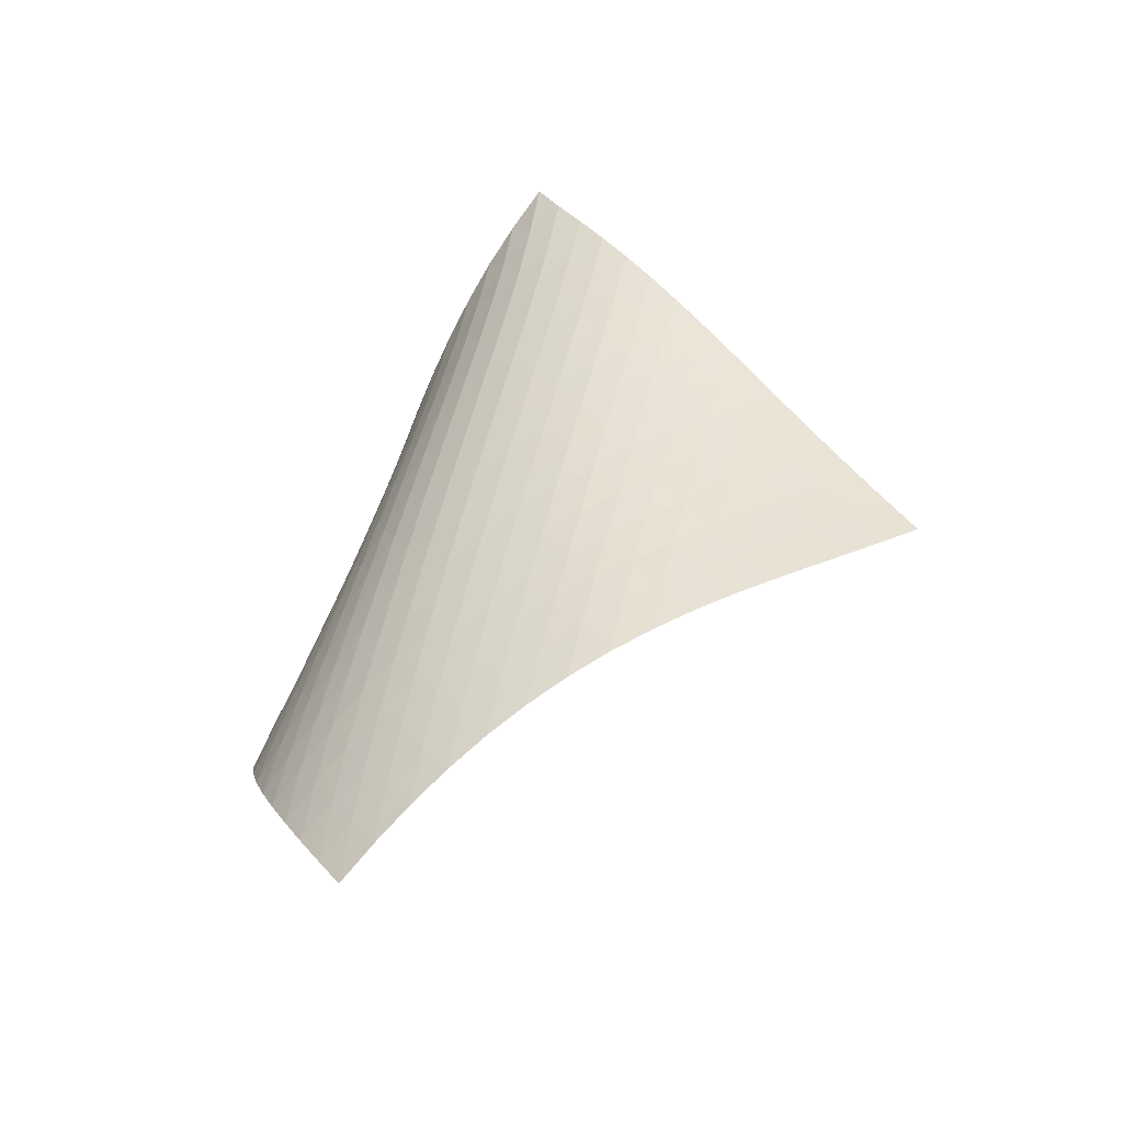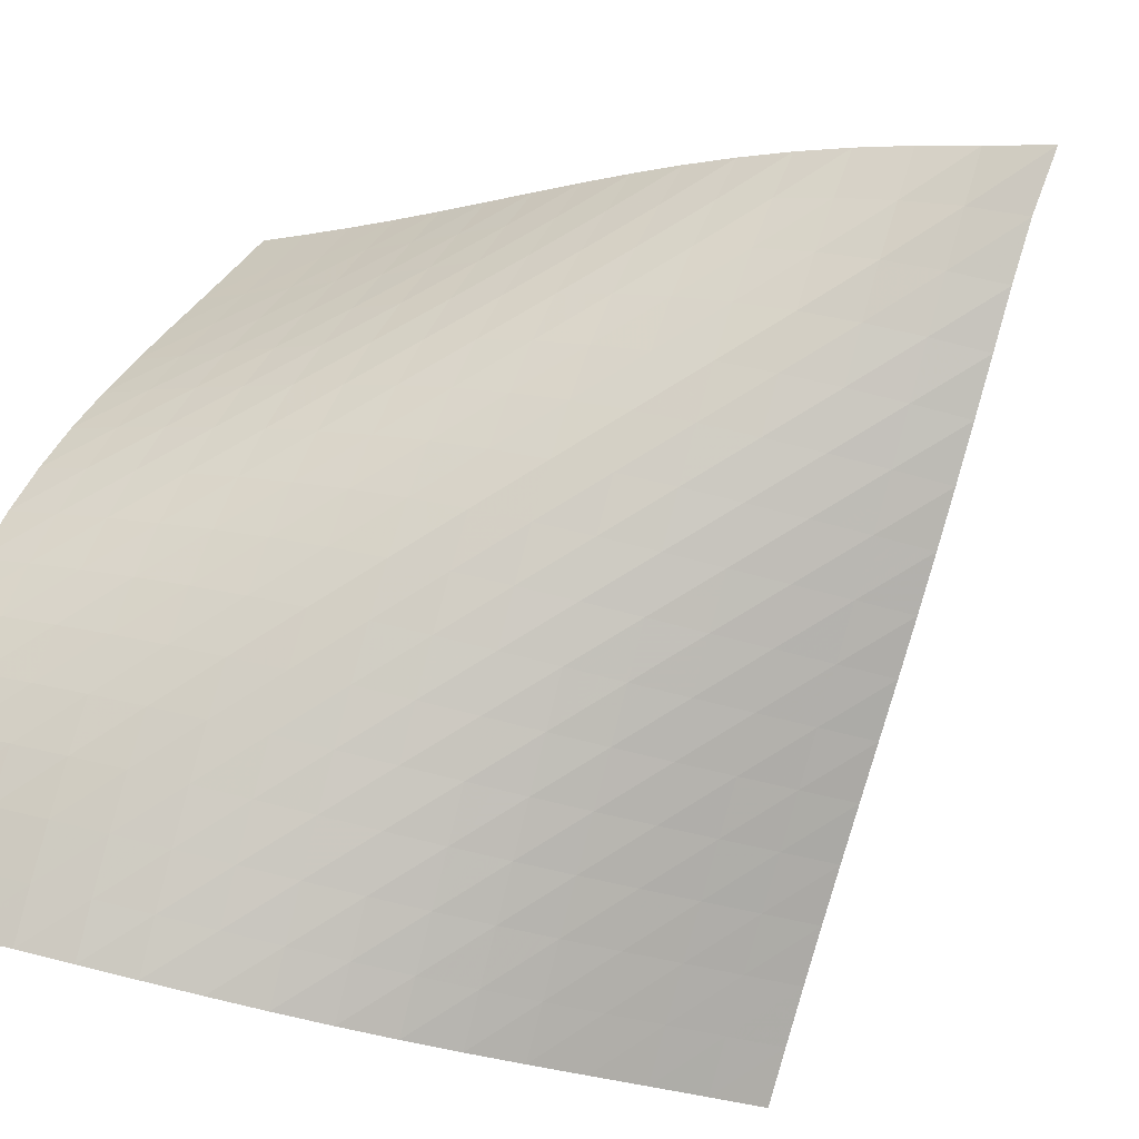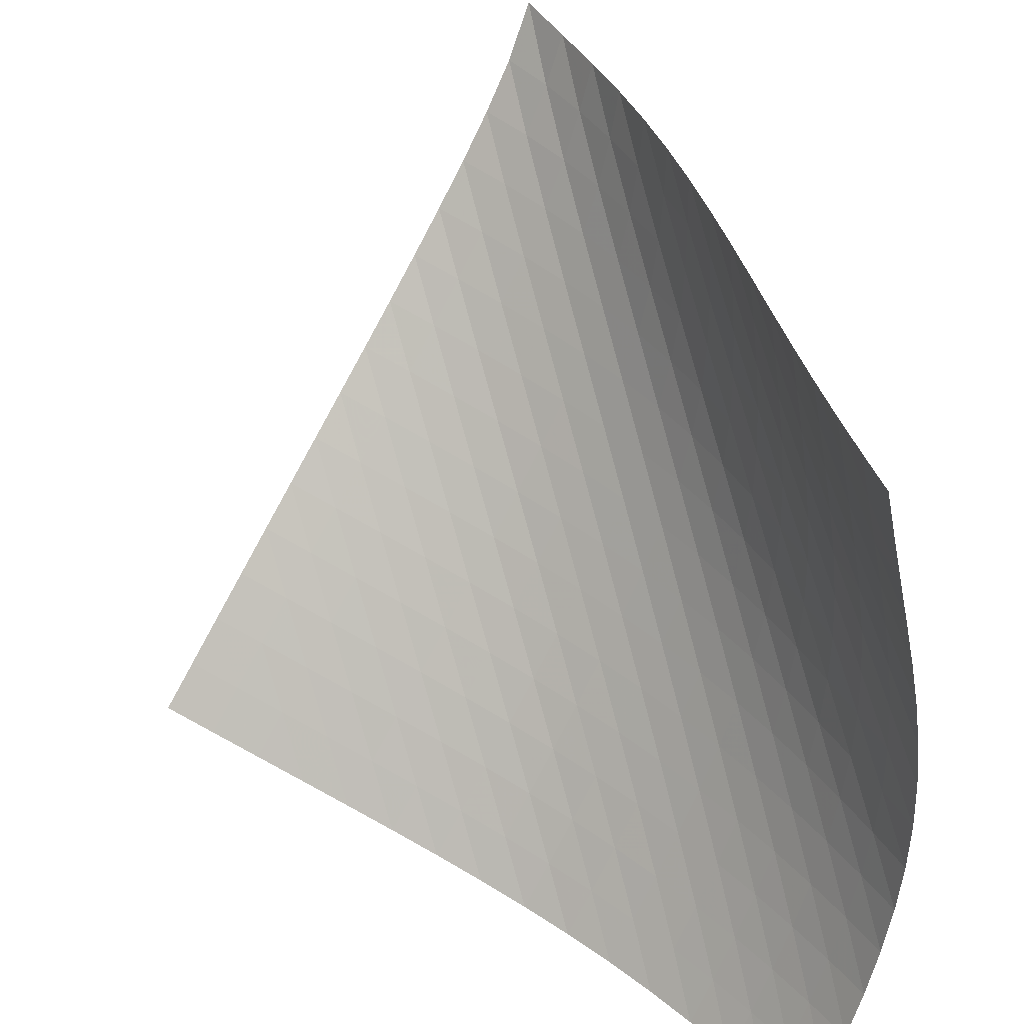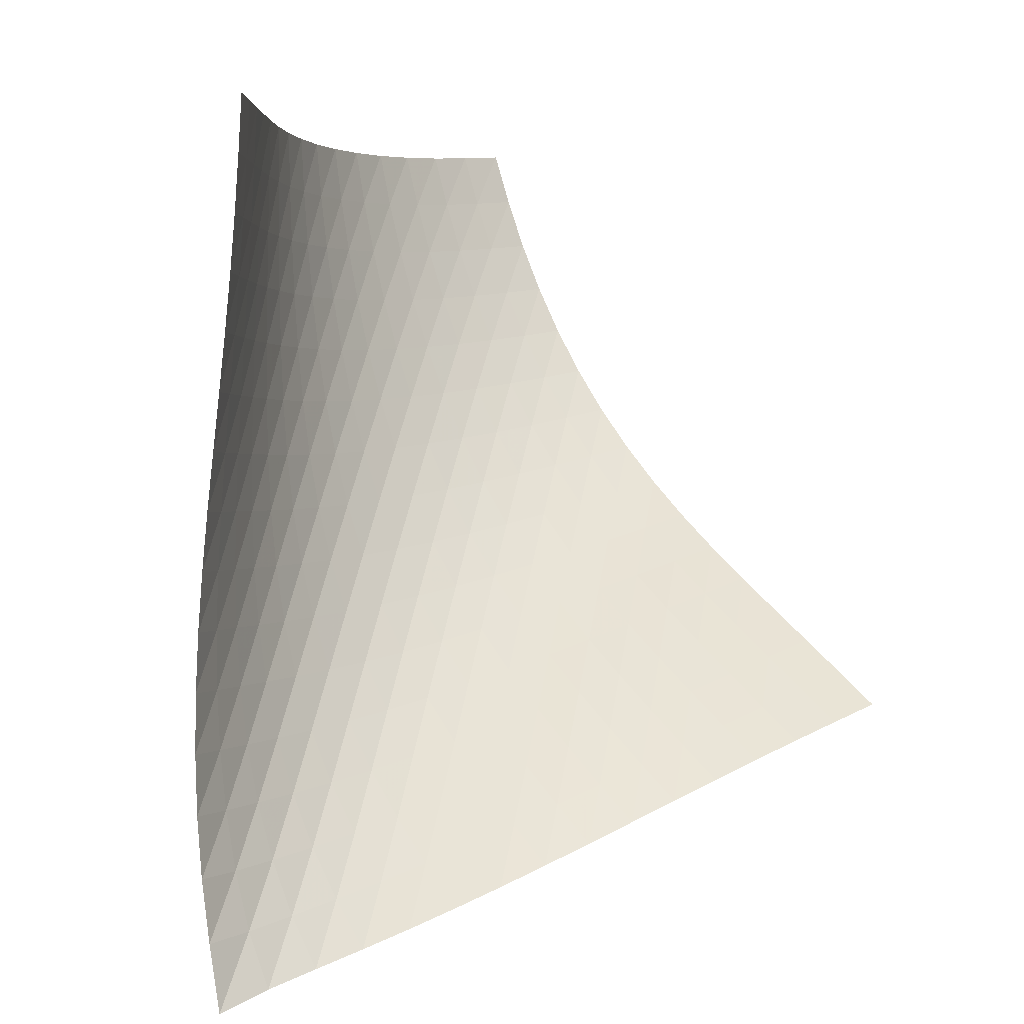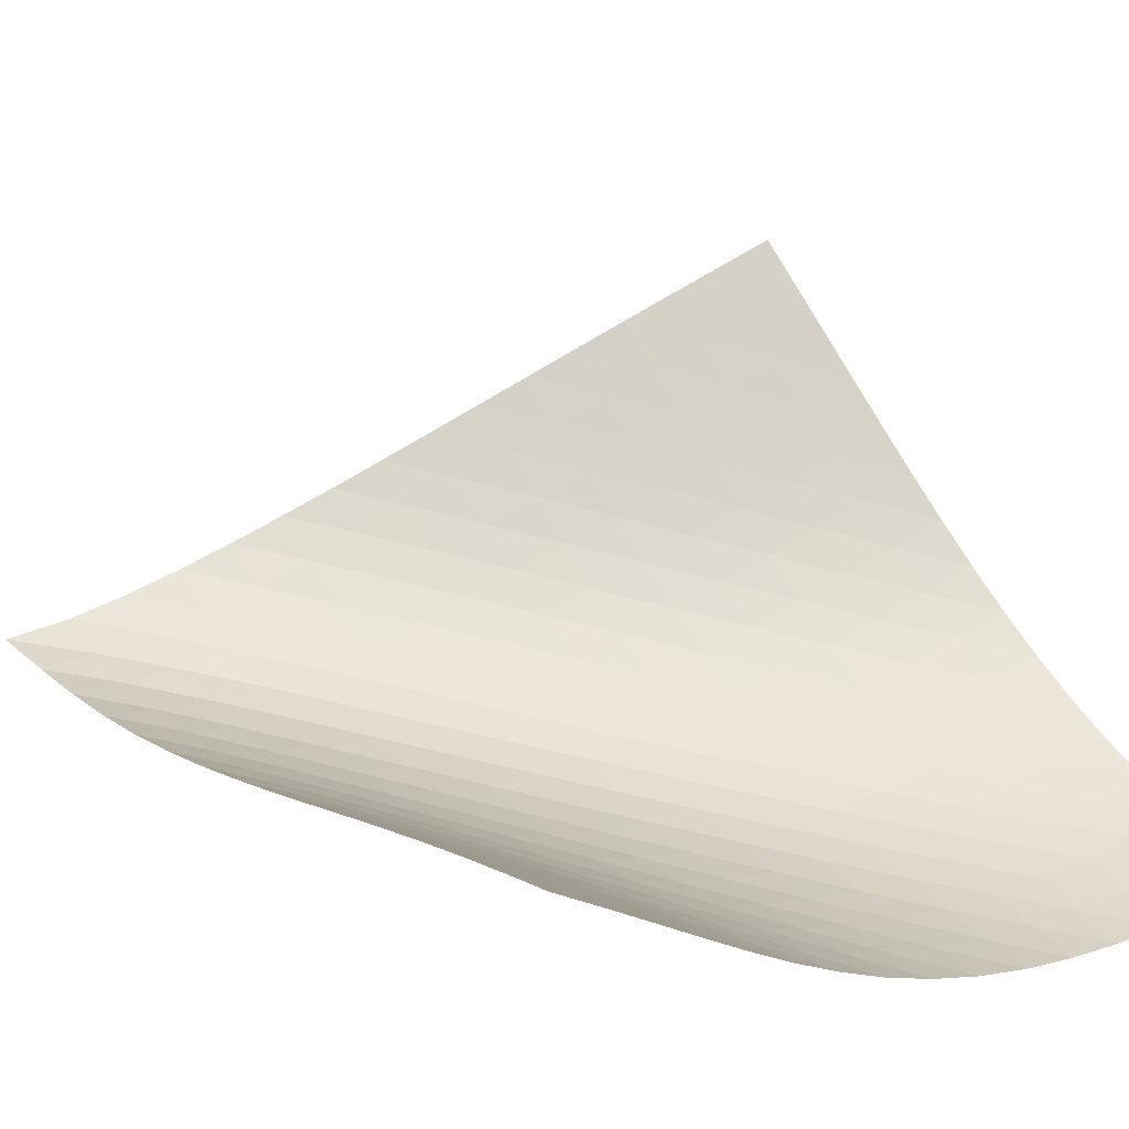
<metadata>
{"format":"obj","ext":"obj","renderer":"f3d","projection":"perspective","resolution":1024,"background":"white","views":[{"elev":-30.1,"azim":171.6,"up":"+Y"},{"elev":-63.2,"azim":131.9,"up":"+Z"},{"elev":72.7,"azim":-1.9,"up":"+Z"},{"elev":60.2,"azim":-155.9,"up":"+Z"},{"elev":-9.7,"azim":-72.1,"up":"+Z"}]}
</metadata>
<code>
v -6.495 -0.04764 6.495
v -2.021 -10.79 12.96
v -12.96 -10.79 2.021
v -2.705 -18.11 2.705
v -12.52 -10.09 2.284
v -12.08 -9.386 2.539
v -11.64 -8.678 2.784
v -11.2 -7.966 3.017
v -10.76 -7.25 3.244
v -10.31 -6.533 3.468
v -9.869 -5.814 3.695
v -9.425 -5.097 3.933
v -8.981 -4.382 4.189
v -8.538 -3.67 4.468
v -8.099 -2.963 4.777
v -7.666 -2.258 5.124
v -7.245 -1.555 5.516
v -6.846 -0.8365 5.966
v -5.966 -0.8365 6.846
v -5.516 -1.555 7.245
v -5.124 -2.258 7.666
v -4.777 -2.963 8.099
v -4.468 -3.67 8.538
v -4.189 -4.382 8.981
v -3.933 -5.097 9.425
v -3.695 -5.814 9.869
v -3.468 -6.533 10.31
v -3.244 -7.25 10.76
v -3.017 -7.966 11.2
v -2.784 -8.678 11.64
v -2.539 -9.386 12.08
v -2.284 -10.09 12.52
v -1.88 -11.21 12.21
v -1.734 -11.62 11.47
v -1.585 -12.03 10.72
v -1.442 -12.45 9.973
v -1.319 -12.87 9.228
v -1.229 -13.31 8.486
v -1.184 -13.76 7.75
v -1.191 -14.24 7.026
v -1.254 -14.73 6.32
v -1.375 -15.25 5.638
v -1.552 -15.79 4.986
v -1.78 -16.35 4.367
v -2.053 -16.92 3.782
v -2.364 -17.51 3.23
v -3.23 -17.51 2.364
v -3.782 -16.92 2.053
v -4.367 -16.35 1.78
v -4.986 -15.79 1.552
v -5.638 -15.25 1.375
v -6.32 -14.73 1.254
v -7.026 -14.24 1.191
v -7.75 -13.76 1.184
v -8.486 -13.31 1.229
v -9.228 -12.87 1.319
v -9.973 -12.45 1.442
v -10.72 -12.03 1.585
v -11.47 -11.62 1.734
v -12.21 -11.21 1.88
v -6.253 -1.44 6.253
v -6.598 -2.099 5.732
v -6.982 -2.771 5.272
v -7.39 -3.453 4.867
v -7.814 -4.144 4.508
v -8.247 -4.842 4.186
v -8.685 -5.546 3.896
v -9.126 -6.255 3.629
v -9.567 -6.966 3.378
v -10.01 -7.678 3.136
v -10.45 -8.389 2.896
v -10.89 -9.098 2.653
v -11.33 -9.804 2.403
v -11.77 -10.51 2.144
v -5.732 -2.099 6.598
v -6.002 -2.692 6.002
v -6.331 -3.319 5.469
v -6.703 -3.969 4.998
v -7.103 -4.636 4.582
v -7.521 -5.317 4.213
v -7.95 -6.007 3.882
v -8.386 -6.704 3.581
v -8.824 -7.405 3.303
v -9.265 -8.11 3.038
v -9.705 -8.815 2.781
v -10.15 -9.52 2.525
v -10.59 -10.22 2.265
v -11.03 -10.92 2.001
v -5.272 -2.771 6.982
v -5.469 -3.319 6.331
v -5.73 -3.901 5.73
v -6.05 -4.515 5.189
v -6.415 -5.153 4.709
v -6.81 -5.81 4.284
v -7.225 -6.482 3.905
v -7.651 -7.165 3.564
v -8.085 -7.855 3.251
v -8.522 -8.549 2.959
v -8.961 -9.247 2.679
v -9.4 -9.945 2.405
v -9.84 -10.64 2.132
v -10.28 -11.34 1.858
v -4.867 -3.453 7.39
v -4.998 -3.969 6.703
v -5.189 -4.515 6.05
v -5.447 -5.092 5.447
v -5.764 -5.699 4.902
v -6.125 -6.33 4.416
v -6.517 -6.98 3.982
v -6.928 -7.644 3.593
v -7.352 -8.319 3.24
v -7.784 -9.002 2.913
v -8.219 -9.689 2.605
v -8.657 -10.38 2.307
v -9.095 -11.07 2.015
v -9.534 -11.76 1.726
v -4.508 -4.144 7.814
v -4.582 -4.636 7.103
v -4.709 -5.153 6.415
v -4.902 -5.699 5.764
v -5.162 -6.275 5.162
v -5.479 -6.878 4.616
v -5.837 -7.503 4.125
v -6.226 -8.147 3.683
v -6.634 -8.804 3.282
v -7.055 -9.472 2.915
v -7.484 -10.15 2.572
v -7.917 -10.82 2.245
v -8.352 -11.51 1.928
v -8.789 -12.19 1.618
v -4.186 -4.842 8.247
v -4.213 -5.317 7.521
v -4.284 -5.81 6.81
v -4.416 -6.33 6.125
v -4.616 -6.878 5.479
v -4.88 -7.453 4.88
v -5.196 -8.054 4.333
v -5.553 -8.675 3.837
v -5.938 -9.314 3.387
v -6.343 -9.964 2.975
v -6.76 -10.62 2.592
v -7.186 -11.29 2.23
v -7.616 -11.96 1.884
v -8.049 -12.63 1.55
v -3.896 -5.546 8.685
v -3.882 -6.007 7.95
v -3.905 -6.482 7.225
v -3.982 -6.98 6.517
v -4.125 -7.503 5.837
v -4.333 -8.054 5.196
v -4.602 -8.63 4.602
v -4.919 -9.23 4.055
v -5.274 -9.848 3.555
v -5.655 -10.48 3.096
v -6.056 -11.12 2.671
v -6.469 -11.78 2.272
v -6.891 -12.43 1.893
v -7.318 -13.1 1.53
v -3.629 -6.255 9.126
v -3.581 -6.704 8.386
v -3.564 -7.165 7.651
v -3.593 -7.644 6.928
v -3.683 -8.147 6.226
v -3.837 -8.675 5.553
v -4.055 -9.23 4.919
v -4.328 -9.807 4.328
v -4.647 -10.41 3.783
v -5 -11.02 3.279
v -5.378 -11.65 2.811
v -5.774 -12.28 2.373
v -6.183 -12.93 1.959
v -6.601 -13.58 1.565
v -3.378 -6.966 9.567
v -3.303 -7.405 8.824
v -3.251 -7.855 8.085
v -3.24 -8.319 7.352
v -3.282 -8.804 6.634
v -3.387 -9.314 5.938
v -3.555 -9.848 5.274
v -3.783 -10.41 4.647
v -4.061 -10.98 4.061
v -4.381 -11.58 3.516
v -4.732 -12.19 3.008
v -5.107 -12.82 2.532
v -5.499 -13.45 2.083
v -5.904 -14.09 1.657
v -3.136 -7.678 10.01
v -3.038 -8.11 9.265
v -2.959 -8.549 8.522
v -2.913 -9.002 7.784
v -2.915 -9.472 7.055
v -2.975 -9.964 6.343
v -3.096 -10.48 5.655
v -3.279 -11.02 5
v -3.516 -11.58 4.381
v -3.8 -12.16 3.8
v -4.121 -12.76 3.256
v -4.472 -13.37 2.746
v -4.845 -13.99 2.264
v -5.234 -14.61 1.807
v -2.896 -8.389 10.45
v -2.781 -8.815 9.705
v -2.679 -9.247 8.961
v -2.605 -9.689 8.219
v -2.572 -10.15 7.484
v -2.592 -10.62 6.76
v -2.671 -11.12 6.056
v -2.811 -11.65 5.378
v -3.008 -12.19 4.732
v -3.256 -12.76 4.121
v -3.547 -13.34 3.547
v -3.872 -13.94 3.006
v -4.223 -14.55 2.495
v -4.596 -15.16 2.011
v -2.653 -9.098 10.89
v -2.525 -9.52 10.15
v -2.405 -9.945 9.4
v -2.307 -10.38 8.657
v -2.245 -10.82 7.917
v -2.23 -11.29 7.186
v -2.272 -11.78 6.469
v -2.373 -12.28 5.774
v -2.532 -12.82 5.107
v -2.746 -13.37 4.472
v -3.006 -13.94 3.872
v -3.305 -14.53 3.305
v -3.636 -15.12 2.77
v -3.992 -15.73 2.263
v -2.403 -9.804 11.33
v -2.265 -10.22 10.59
v -2.132 -10.64 9.84
v -2.015 -11.07 9.095
v -1.928 -11.51 8.352
v -1.884 -11.96 7.616
v -1.893 -12.43 6.891
v -1.959 -12.93 6.183
v -2.083 -13.45 5.499
v -2.264 -13.99 4.845
v -2.495 -14.55 4.223
v -2.77 -15.12 3.636
v -3.081 -15.71 3.081
v -3.421 -16.31 2.555
v -2.144 -10.51 11.77
v -2.001 -10.92 11.03
v -1.858 -11.34 10.28
v -1.726 -11.76 9.534
v -1.618 -12.19 8.789
v -1.55 -12.63 8.049
v -1.53 -13.1 7.318
v -1.565 -13.58 6.601
v -1.657 -14.09 5.904
v -1.807 -14.61 5.234
v -2.011 -15.16 4.596
v -2.263 -15.73 3.992
v -2.555 -16.31 3.421
v -2.88 -16.91 2.88
f 256 46 4
f 256 4 47
f 5 74 60
f 5 60 3
f 74 88 59
f 74 59 60
f 88 102 58
f 88 58 59
f 102 116 57
f 102 57 58
f 116 130 56
f 116 56 57
f 130 144 55
f 130 55 56
f 144 158 54
f 144 54 55
f 158 172 53
f 158 53 54
f 172 186 52
f 172 52 53
f 186 200 51
f 186 51 52
f 200 214 50
f 200 50 51
f 214 228 49
f 214 49 50
f 228 242 48
f 228 48 49
f 242 256 47
f 242 47 48
f 1 19 61
f 1 61 18
f 18 61 62
f 18 62 17
f 17 62 63
f 17 63 16
f 16 63 64
f 16 64 15
f 15 64 65
f 15 65 14
f 14 65 66
f 14 66 13
f 13 66 67
f 13 67 12
f 12 67 68
f 12 68 11
f 11 68 69
f 11 69 10
f 10 69 70
f 10 70 9
f 9 70 71
f 9 71 8
f 8 71 72
f 8 72 7
f 7 72 73
f 7 73 6
f 6 73 74
f 6 74 5
f 19 20 75
f 19 75 61
f 61 75 76
f 61 76 62
f 62 76 77
f 62 77 63
f 63 77 78
f 63 78 64
f 64 78 79
f 64 79 65
f 65 79 80
f 65 80 66
f 66 80 81
f 66 81 67
f 67 81 82
f 67 82 68
f 68 82 83
f 68 83 69
f 69 83 84
f 69 84 70
f 70 84 85
f 70 85 71
f 71 85 86
f 71 86 72
f 72 86 87
f 72 87 73
f 73 87 88
f 73 88 74
f 20 21 89
f 20 89 75
f 75 89 90
f 75 90 76
f 76 90 91
f 76 91 77
f 77 91 92
f 77 92 78
f 78 92 93
f 78 93 79
f 79 93 94
f 79 94 80
f 80 94 95
f 80 95 81
f 81 95 96
f 81 96 82
f 82 96 97
f 82 97 83
f 83 97 98
f 83 98 84
f 84 98 99
f 84 99 85
f 85 99 100
f 85 100 86
f 86 100 101
f 86 101 87
f 87 101 102
f 87 102 88
f 21 22 103
f 21 103 89
f 89 103 104
f 89 104 90
f 90 104 105
f 90 105 91
f 91 105 106
f 91 106 92
f 92 106 107
f 92 107 93
f 93 107 108
f 93 108 94
f 94 108 109
f 94 109 95
f 95 109 110
f 95 110 96
f 96 110 111
f 96 111 97
f 97 111 112
f 97 112 98
f 98 112 113
f 98 113 99
f 99 113 114
f 99 114 100
f 100 114 115
f 100 115 101
f 101 115 116
f 101 116 102
f 22 23 117
f 22 117 103
f 103 117 118
f 103 118 104
f 104 118 119
f 104 119 105
f 105 119 120
f 105 120 106
f 106 120 121
f 106 121 107
f 107 121 122
f 107 122 108
f 108 122 123
f 108 123 109
f 109 123 124
f 109 124 110
f 110 124 125
f 110 125 111
f 111 125 126
f 111 126 112
f 112 126 127
f 112 127 113
f 113 127 128
f 113 128 114
f 114 128 129
f 114 129 115
f 115 129 130
f 115 130 116
f 23 24 131
f 23 131 117
f 117 131 132
f 117 132 118
f 118 132 133
f 118 133 119
f 119 133 134
f 119 134 120
f 120 134 135
f 120 135 121
f 121 135 136
f 121 136 122
f 122 136 137
f 122 137 123
f 123 137 138
f 123 138 124
f 124 138 139
f 124 139 125
f 125 139 140
f 125 140 126
f 126 140 141
f 126 141 127
f 127 141 142
f 127 142 128
f 128 142 143
f 128 143 129
f 129 143 144
f 129 144 130
f 24 25 145
f 24 145 131
f 131 145 146
f 131 146 132
f 132 146 147
f 132 147 133
f 133 147 148
f 133 148 134
f 134 148 149
f 134 149 135
f 135 149 150
f 135 150 136
f 136 150 151
f 136 151 137
f 137 151 152
f 137 152 138
f 138 152 153
f 138 153 139
f 139 153 154
f 139 154 140
f 140 154 155
f 140 155 141
f 141 155 156
f 141 156 142
f 142 156 157
f 142 157 143
f 143 157 158
f 143 158 144
f 25 26 159
f 25 159 145
f 145 159 160
f 145 160 146
f 146 160 161
f 146 161 147
f 147 161 162
f 147 162 148
f 148 162 163
f 148 163 149
f 149 163 164
f 149 164 150
f 150 164 165
f 150 165 151
f 151 165 166
f 151 166 152
f 152 166 167
f 152 167 153
f 153 167 168
f 153 168 154
f 154 168 169
f 154 169 155
f 155 169 170
f 155 170 156
f 156 170 171
f 156 171 157
f 157 171 172
f 157 172 158
f 26 27 173
f 26 173 159
f 159 173 174
f 159 174 160
f 160 174 175
f 160 175 161
f 161 175 176
f 161 176 162
f 162 176 177
f 162 177 163
f 163 177 178
f 163 178 164
f 164 178 179
f 164 179 165
f 165 179 180
f 165 180 166
f 166 180 181
f 166 181 167
f 167 181 182
f 167 182 168
f 168 182 183
f 168 183 169
f 169 183 184
f 169 184 170
f 170 184 185
f 170 185 171
f 171 185 186
f 171 186 172
f 27 28 187
f 27 187 173
f 173 187 188
f 173 188 174
f 174 188 189
f 174 189 175
f 175 189 190
f 175 190 176
f 176 190 191
f 176 191 177
f 177 191 192
f 177 192 178
f 178 192 193
f 178 193 179
f 179 193 194
f 179 194 180
f 180 194 195
f 180 195 181
f 181 195 196
f 181 196 182
f 182 196 197
f 182 197 183
f 183 197 198
f 183 198 184
f 184 198 199
f 184 199 185
f 185 199 200
f 185 200 186
f 28 29 201
f 28 201 187
f 187 201 202
f 187 202 188
f 188 202 203
f 188 203 189
f 189 203 204
f 189 204 190
f 190 204 205
f 190 205 191
f 191 205 206
f 191 206 192
f 192 206 207
f 192 207 193
f 193 207 208
f 193 208 194
f 194 208 209
f 194 209 195
f 195 209 210
f 195 210 196
f 196 210 211
f 196 211 197
f 197 211 212
f 197 212 198
f 198 212 213
f 198 213 199
f 199 213 214
f 199 214 200
f 29 30 215
f 29 215 201
f 201 215 216
f 201 216 202
f 202 216 217
f 202 217 203
f 203 217 218
f 203 218 204
f 204 218 219
f 204 219 205
f 205 219 220
f 205 220 206
f 206 220 221
f 206 221 207
f 207 221 222
f 207 222 208
f 208 222 223
f 208 223 209
f 209 223 224
f 209 224 210
f 210 224 225
f 210 225 211
f 211 225 226
f 211 226 212
f 212 226 227
f 212 227 213
f 213 227 228
f 213 228 214
f 30 31 229
f 30 229 215
f 215 229 230
f 215 230 216
f 216 230 231
f 216 231 217
f 217 231 232
f 217 232 218
f 218 232 233
f 218 233 219
f 219 233 234
f 219 234 220
f 220 234 235
f 220 235 221
f 221 235 236
f 221 236 222
f 222 236 237
f 222 237 223
f 223 237 238
f 223 238 224
f 224 238 239
f 224 239 225
f 225 239 240
f 225 240 226
f 226 240 241
f 226 241 227
f 227 241 242
f 227 242 228
f 31 32 243
f 31 243 229
f 229 243 244
f 229 244 230
f 230 244 245
f 230 245 231
f 231 245 246
f 231 246 232
f 232 246 247
f 232 247 233
f 233 247 248
f 233 248 234
f 234 248 249
f 234 249 235
f 235 249 250
f 235 250 236
f 236 250 251
f 236 251 237
f 237 251 252
f 237 252 238
f 238 252 253
f 238 253 239
f 239 253 254
f 239 254 240
f 240 254 255
f 240 255 241
f 241 255 256
f 241 256 242
f 32 2 33
f 32 33 243
f 243 33 34
f 243 34 244
f 244 34 35
f 244 35 245
f 245 35 36
f 245 36 246
f 246 36 37
f 246 37 247
f 247 37 38
f 247 38 248
f 248 38 39
f 248 39 249
f 249 39 40
f 249 40 250
f 250 40 41
f 250 41 251
f 251 41 42
f 251 42 252
f 252 42 43
f 252 43 253
f 253 43 44
f 253 44 254
f 254 44 45
f 254 45 255
f 255 45 46
f 255 46 256

</code>
